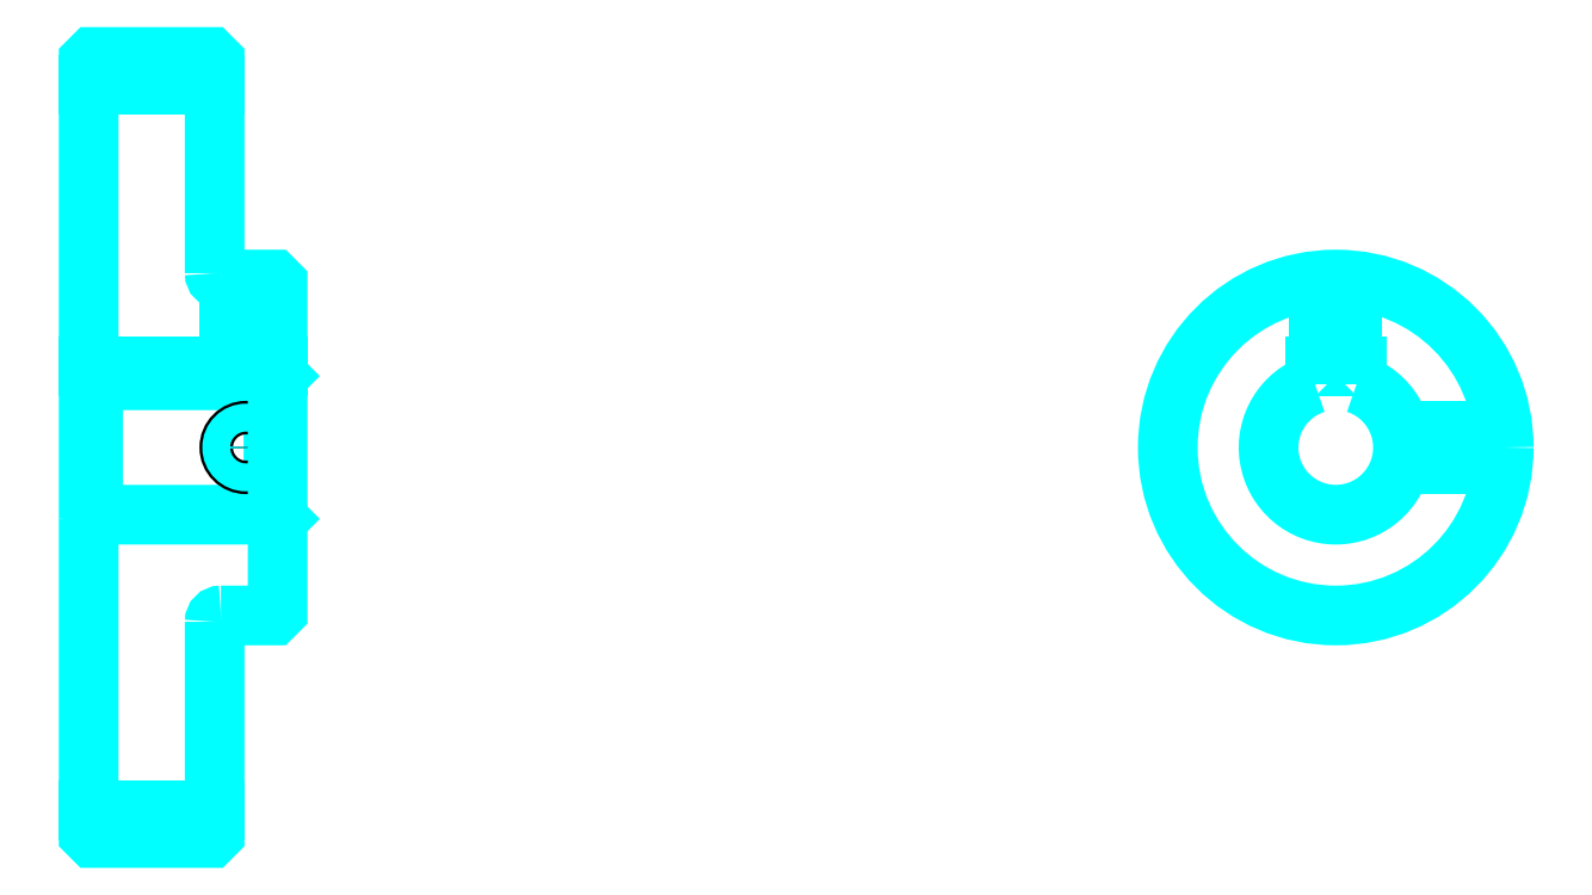
<metadata>
{"format":"dxf","ext":"dxf","renderer":"ezdxf+matplotlib","layout":"modelspace","background":"white","min_lineweight":24,"dpi":150}
</metadata>
<code>
0
SECTION
2
ENTITIES
0
LINE
8
0
10
220.1
20
307.7
30
0
11
250.1
21
307.7
31
0
0
LINE
8
0
10
220.1
20
135.2
30
0
11
250.1
21
135.2
31
0
0
LINE
8
0
10
264.1
20
205.5
30
0
11
265.1
21
204.5
31
0
0
LINE
8
0
10
264.1
20
237.5
30
0
11
265.1
21
238.5
31
0
0
LINE
8
0
10
221.1
20
237.5
30
0
11
221.1
21
205.5
31
0
0
POLYLINE
8
0
66
1
10
0
20
0
30
0
70
2
0
VERTEX
8
0
10
220.1
20
204.5
30
0
70
0
0
VERTEX
8
0
10
221.1
20
205.5
30
0
70
0
0
VERTEX
8
0
10
264.1
20
205.5
30
0
70
0
0
VERTEX
8
0
10
264.1
20
237.5
30
0
70
0
0
VERTEX
8
0
10
221.1
20
237.5
30
0
70
0
0
VERTEX
8
0
10
220.1
20
238.5
30
0
70
0
0
SEQEND
8
0
0
ARC
8
0
10
251.6
20
263
30
0
40
1.5
50
180
51
270
0
ARC
8
0
10
251.6
20
180
30
0
40
1.5
50
90
51
180
0
ARC
8
0
10
517.1
20
221.5
30
0
40
16
50
108.2
51
71.79
0
POLYLINE
8
0
66
1
10
0
20
0
30
0
70
2
0
VERTEX
8
0
10
522.1
20
236.7
30
0
70
0
0
VERTEX
8
0
10
522.1
20
240.8
30
0
70
0
0
VERTEX
8
0
10
512.1
20
240.8
30
0
70
0
0
VERTEX
8
0
10
512.1
20
236.7
30
0
70
0
0
SEQEND
8
0
0
LINE
8
0
10
220.1
20
240.8
30
0
11
265.1
21
240.8
31
0
0
POLYLINE
8
0
66
1
10
0
20
0
30
0
70
2
0
VERTEX
8
0
10
261.6
20
261.5
30
0
70
0
0
VERTEX
8
0
10
261.6
20
240.8
30
0
70
0
0
SEQEND
8
0
0
POLYLINE
8
0
66
1
10
0
20
0
30
0
70
2
0
VERTEX
8
0
10
253.6
20
261.5
30
0
70
0
0
VERTEX
8
0
10
253.6
20
240.8
30
0
70
0
0
SEQEND
8
0
0
POLYLINE
8
0
66
1
10
0
20
0
30
0
70
2
0
VERTEX
8
0
10
260.9
20
261.5
30
0
70
0
0
VERTEX
8
0
10
260.9
20
240.8
30
0
70
0
0
SEQEND
8
0
0
POLYLINE
8
0
66
1
10
0
20
0
30
0
70
2
0
VERTEX
8
0
10
254.3
20
261.5
30
0
70
0
0
VERTEX
8
0
10
254.3
20
240.8
30
0
70
0
0
SEQEND
8
0
0
POLYLINE
8
0
66
1
10
0
20
0
30
0
70
2
0
VERTEX
8
0
10
513.1
20
240.8
30
0
70
0
0
VERTEX
8
0
10
513.1
20
261.3
30
0
70
0
0
SEQEND
8
0
0
POLYLINE
8
0
66
1
10
0
20
0
30
0
70
2
0
VERTEX
8
0
10
521.1
20
240.8
30
0
70
0
0
VERTEX
8
0
10
521.1
20
261.3
30
0
70
0
0
SEQEND
8
0
0
POLYLINE
8
0
66
1
10
0
20
0
30
0
70
2
0
VERTEX
8
0
10
513.7
20
240.8
30
0
70
0
0
VERTEX
8
0
10
513.7
20
261.3
30
0
70
0
0
SEQEND
8
0
0
POLYLINE
8
0
66
1
10
0
20
0
30
0
70
2
0
VERTEX
8
0
10
520.4
20
240.8
30
0
70
0
0
VERTEX
8
0
10
520.4
20
261.3
30
0
70
0
0
SEQEND
8
0
0
CIRCLE
8
0
10
257.6
20
221.5
30
0
40
4
0
CIRCLE
8
0
10
257.6
20
221.5
30
0
40
3.325
0
POLYLINE
8
0
66
1
10
0
20
0
30
0
70
2
0
VERTEX
8
0
10
532.6
20
225.5
30
0
70
0
0
VERTEX
8
0
10
556.9
20
225.5
30
0
70
0
0
SEQEND
8
0
0
POLYLINE
8
0
66
1
10
0
20
0
30
0
70
2
0
VERTEX
8
0
10
532.6
20
217.5
30
0
70
0
0
VERTEX
8
0
10
556.9
20
217.5
30
0
70
0
0
SEQEND
8
0
0
POLYLINE
8
0
66
1
10
0
20
0
30
0
70
2
0
VERTEX
8
0
10
532.7
20
224.8
30
0
70
0
0
VERTEX
8
0
10
556.9
20
224.8
30
0
70
0
0
SEQEND
8
0
0
POLYLINE
8
0
66
1
10
0
20
0
30
0
70
2
0
VERTEX
8
0
10
532.7
20
218.1
30
0
70
0
0
VERTEX
8
0
10
556.9
20
218.1
30
0
70
0
0
SEQEND
8
0
0
POLYLINE
8
0
66
1
10
0
20
0
30
0
70
2
0
VERTEX
8
0
10
220.1
20
204.5
30
0
70
0
0
VERTEX
8
0
10
220.1
20
129.5
30
0
70
0
0
VERTEX
8
0
10
221.1
20
128.5
30
0
70
0
0
VERTEX
8
0
10
249.1
20
128.5
30
0
70
0
0
VERTEX
8
0
10
250.1
20
129.5
30
0
70
0
0
VERTEX
8
0
10
250.1
20
180
30
0
70
0
0
SEQEND
8
0
0
POLYLINE
8
0
66
1
10
0
20
0
30
0
70
2
0
VERTEX
8
0
10
251.6
20
181.5
30
0
70
0
0
VERTEX
8
0
10
264.1
20
181.5
30
0
70
0
0
VERTEX
8
0
10
265.1
20
182.5
30
0
70
0
0
VERTEX
8
0
10
265.1
20
260.5
30
0
70
0
0
VERTEX
8
0
10
264.1
20
261.5
30
0
70
0
0
VERTEX
8
0
10
251.6
20
261.5
30
0
70
0
0
SEQEND
8
0
0
POLYLINE
8
0
66
1
10
0
20
0
30
0
70
2
0
VERTEX
8
0
10
250.1
20
263
30
0
70
0
0
VERTEX
8
0
10
250.1
20
313.5
30
0
70
0
0
VERTEX
8
0
10
249.1
20
314.5
30
0
70
0
0
VERTEX
8
0
10
221.1
20
314.5
30
0
70
0
0
VERTEX
8
0
10
220.1
20
313.5
30
0
70
0
0
VERTEX
8
0
10
220.1
20
204.5
30
0
70
0
0
SEQEND
8
0
0
CIRCLE
8
0
10
517.1
20
221.5
30
0
40
40
0
ENDSEC
0
EOF

</code>
